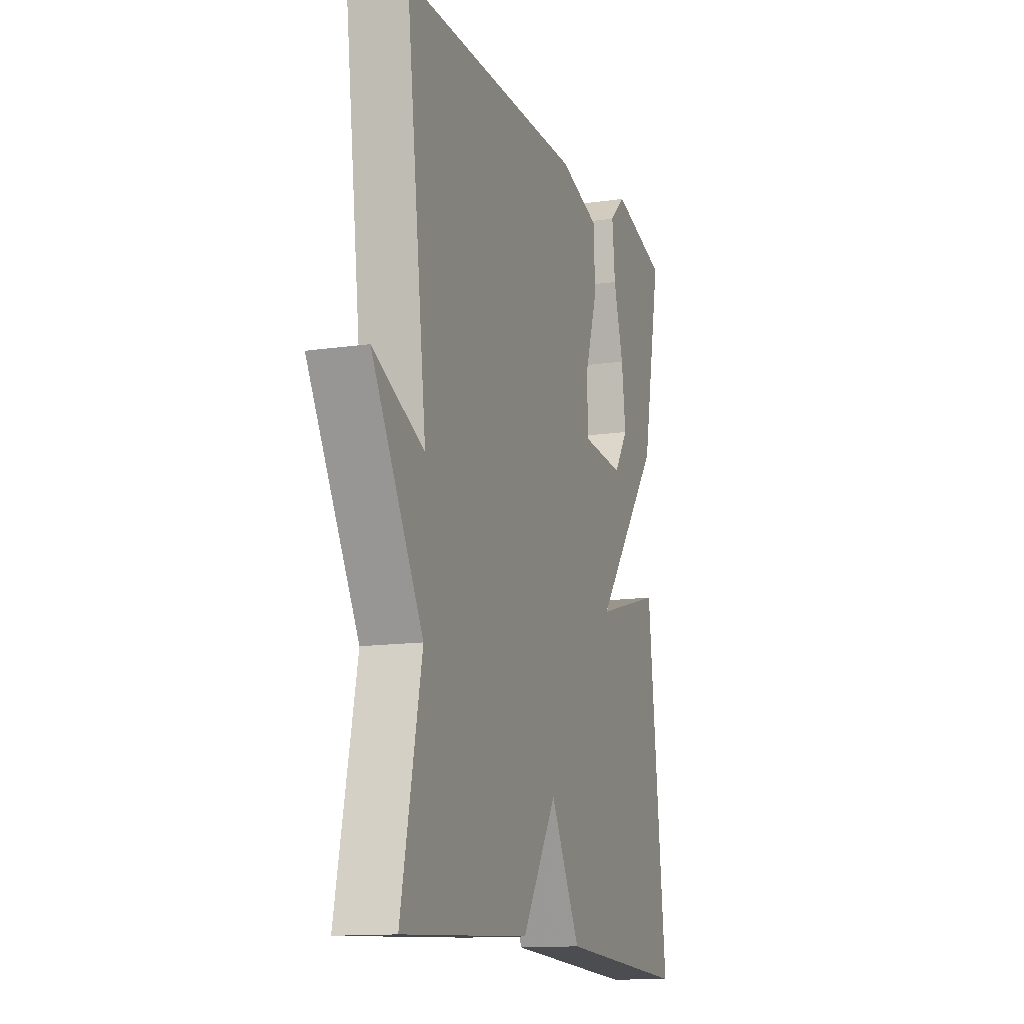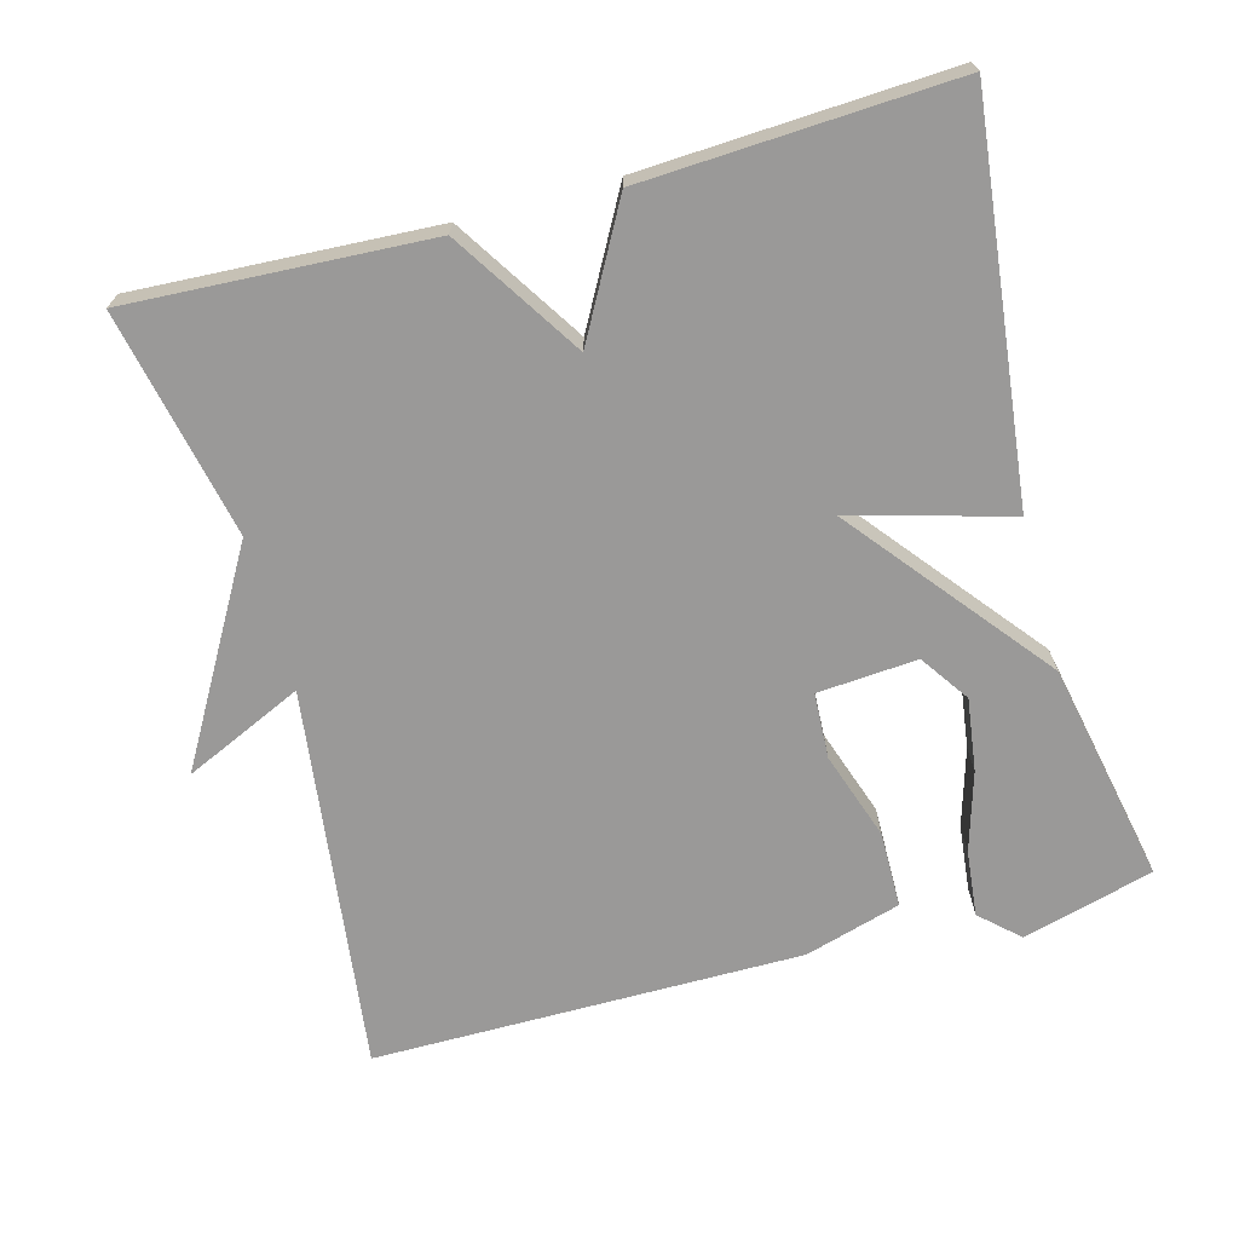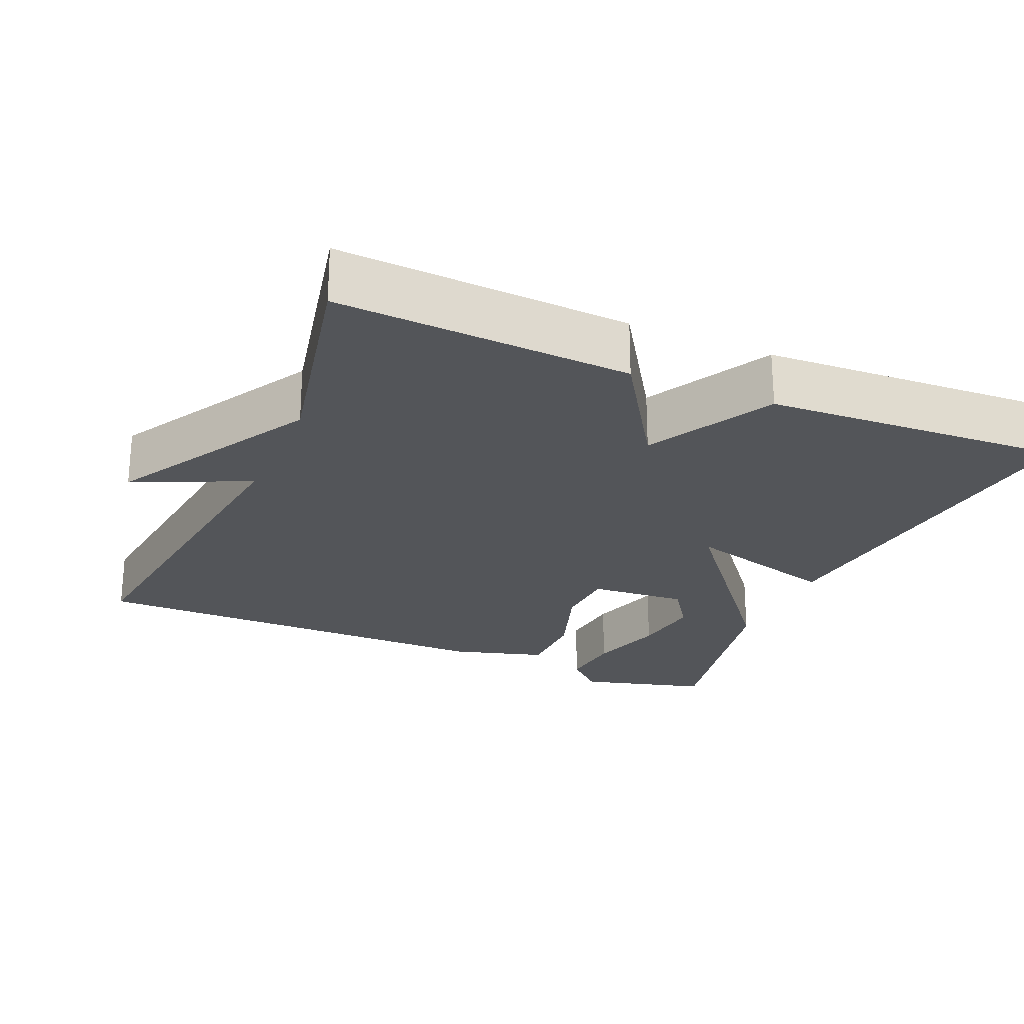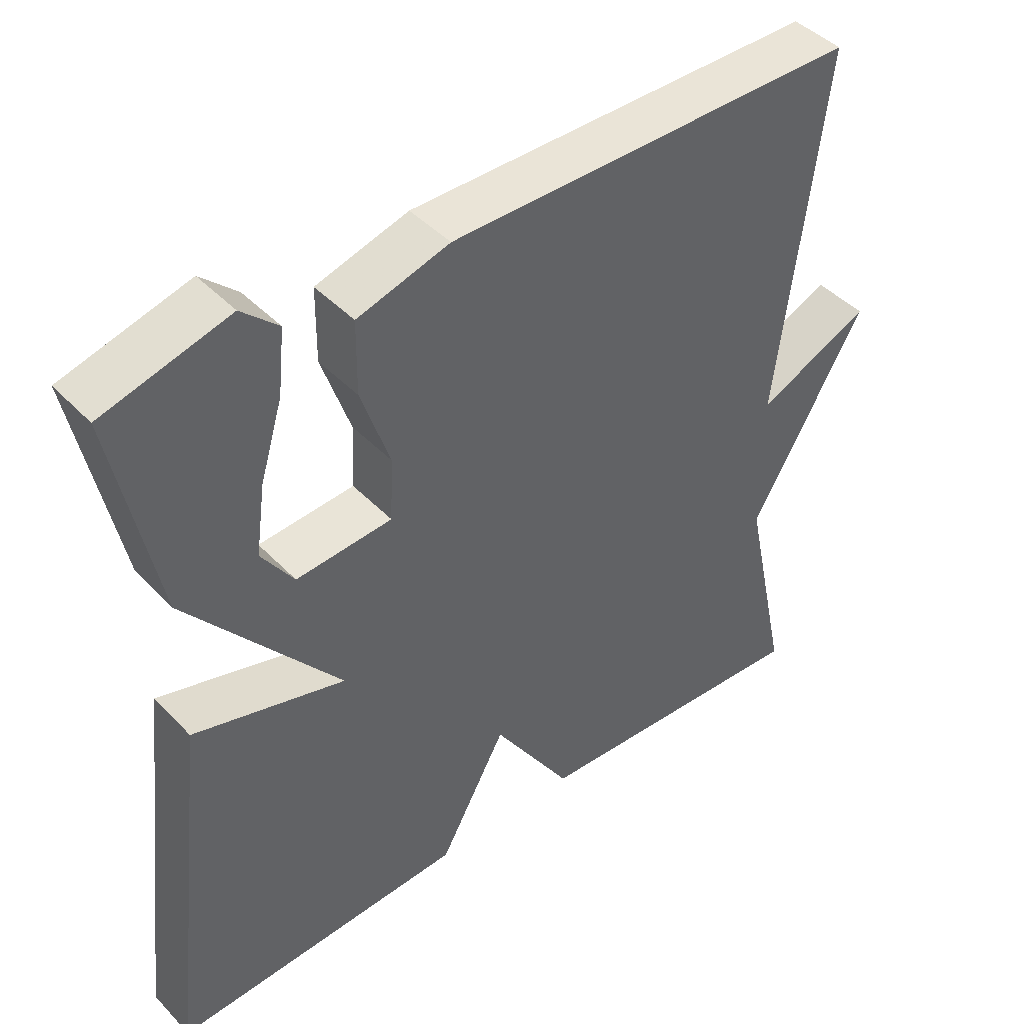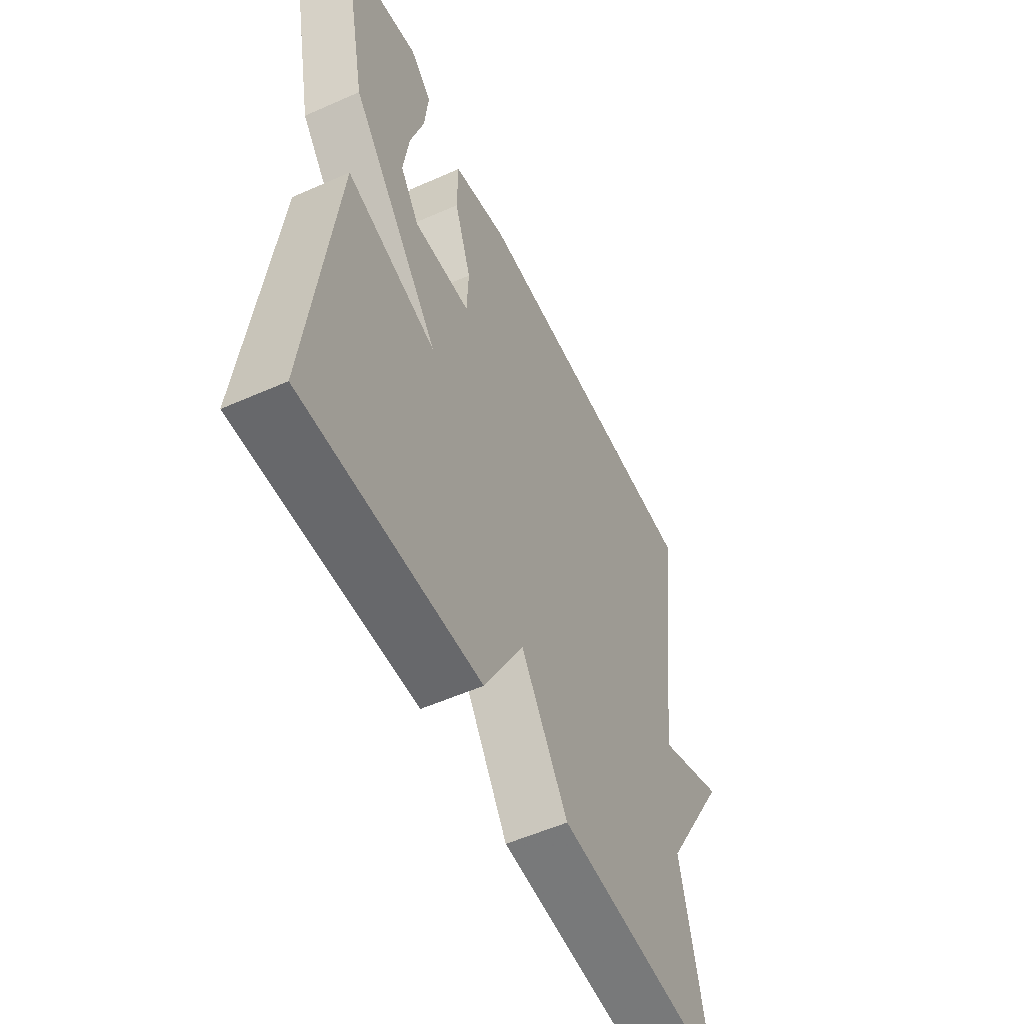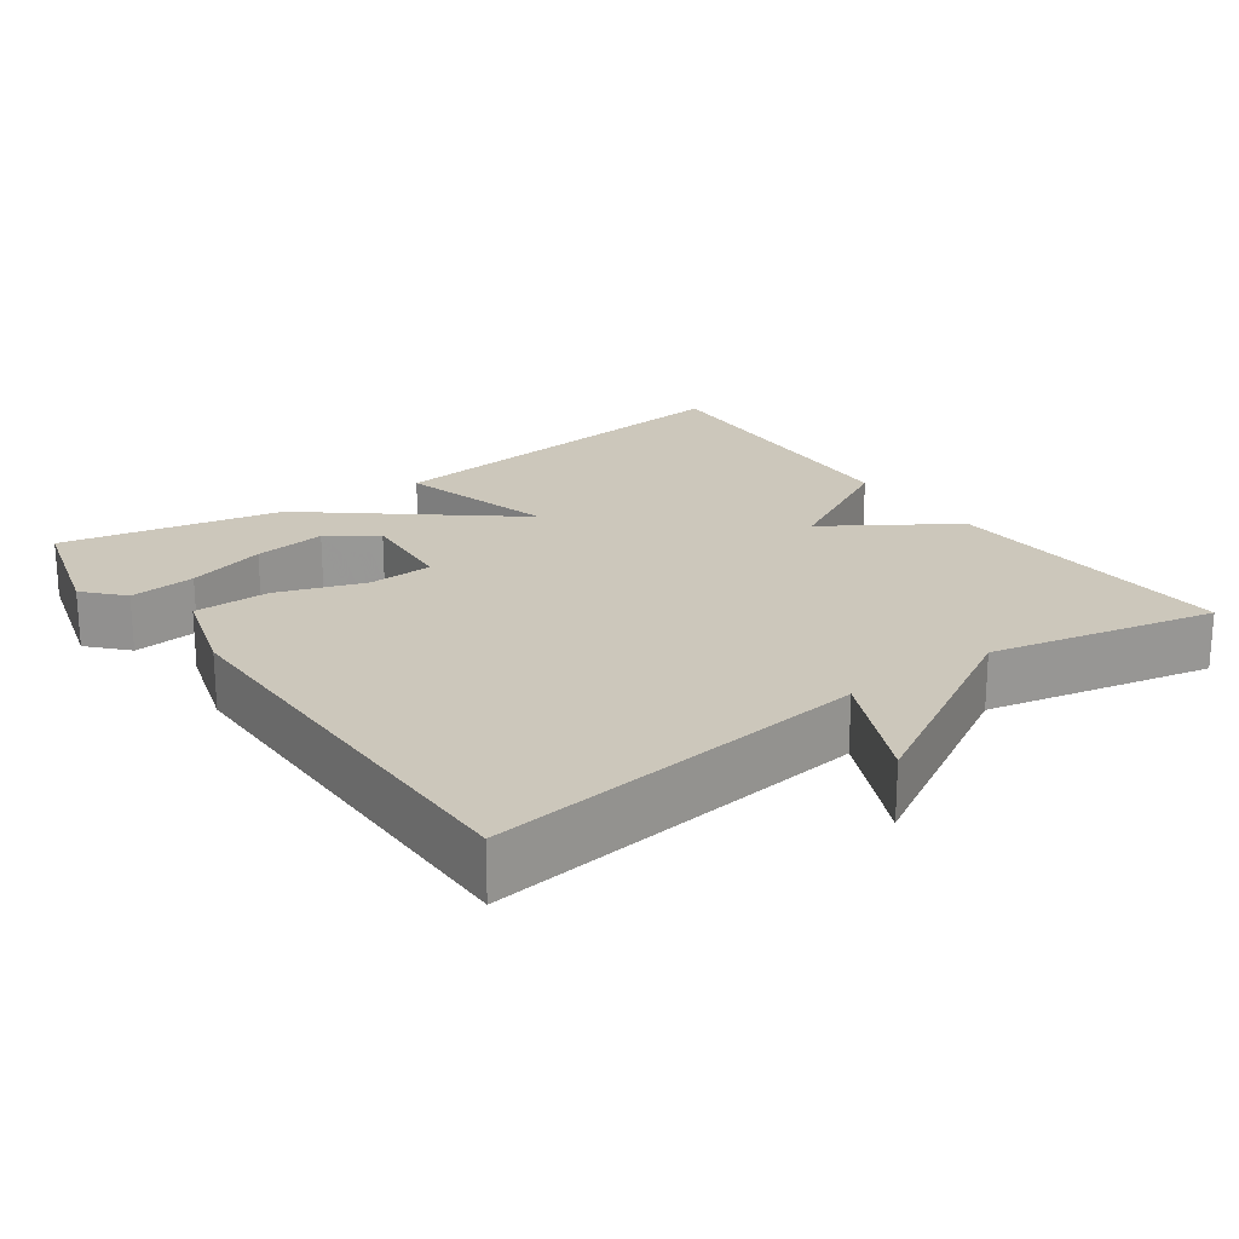
<metadata>
{"format":"obj","ext":"obj","renderer":"f3d","projection":"perspective","resolution":1024,"background":"white","views":[{"elev":-13.3,"azim":108.4,"up":"+Z"},{"elev":-69.1,"azim":-164.8,"up":"+Y"},{"elev":-24.3,"azim":156.7,"up":"+Y"},{"elev":43.7,"azim":-39.8,"up":"+Z"},{"elev":-55.0,"azim":-64.9,"up":"+Z"},{"elev":21.7,"azim":54.6,"up":"+Y"}]}
</metadata>
<code>
v 0.5 0.07 -0.5
v 0.106 0.07 -0.479
v -0.002 0.07 -0.311
v -0.094 0.07 -0.479
v -0.5 0.07 -0.5
v -0.441 0.07 0.01
v -0.233 0.07 -0.048
v -0.441 0.07 0.21
v -0.5 0.07 0.5
v -0.328 0.07 0.547
v -0.278 0.07 0.501
v -0.287 0.07 0.414
v -0.318 0.07 0.311
v -0.331 0.07 0.216
v -0.287 0.07 0.152
v -0.156 0.07 0.162
v -0.152 0.07 0.248
v -0.191 0.07 0.363
v -0.19 0.07 0.463
v -0.064 0.07 0.5
v 0.5 0.07 0.5
v 0.437 0.07 -0.003
v 0.593 0.07 0.068
v 0.437 0.07 -0.203
v 0.5 0 -0.5
v 0.106 0 -0.479
v -0.002 0 -0.311
v -0.094 0 -0.479
v -0.5 0 -0.5
v -0.441 0 0.01
v -0.233 0 -0.048
v -0.441 0 0.21
v -0.5 0 0.5
v -0.328 0 0.547
v -0.278 0 0.501
v -0.287 0 0.414
v -0.318 0 0.311
v -0.331 0 0.216
v -0.287 0 0.152
v -0.156 0 0.162
v -0.152 0 0.248
v -0.191 0 0.363
v -0.19 0 0.463
v -0.064 0 0.5
v 0.5 0 0.5
v 0.437 0 -0.003
v 0.593 0 0.068
v 0.437 0 -0.203
f 22 23 24
f 20 21 22
f 19 20 22
f 18 19 22
f 17 18 22
f 16 17 22 24
f 1 2 3
f 24 1 3
f 16 24 3
f 15 16 3
f 11 12 13
f 10 11 13
f 9 10 13
f 8 9 13
f 8 13 14
f 14 15 3
f 8 14 3
f 7 8 3
f 5 6 7
f 4 5 7
f 3 4 7
f 48 47 46
f 46 45 44
f 46 44 43
f 46 43 42
f 46 42 41
f 48 46 41 40
f 27 26 25
f 27 25 48
f 27 48 40
f 27 40 39
f 37 36 35
f 37 35 34
f 37 34 33
f 37 33 32
f 38 37 32
f 27 39 38
f 27 38 32
f 27 32 31
f 31 30 29
f 31 29 28
f 31 28 27
f 1 25 26 2
f 2 26 27 3
f 3 27 28 4
f 4 28 29 5
f 5 29 30 6
f 6 30 31 7
f 7 31 32 8
f 8 32 33 9
f 9 33 34 10
f 10 34 35 11
f 11 35 36 12
f 12 36 37 13
f 13 37 38 14
f 14 38 39 15
f 15 39 40 16
f 16 40 41 17
f 17 41 42 18
f 18 42 43 19
f 19 43 44 20
f 20 44 45 21
f 21 45 46 22
f 22 46 47 23
f 23 47 48 24
f 24 48 25 1

</code>
